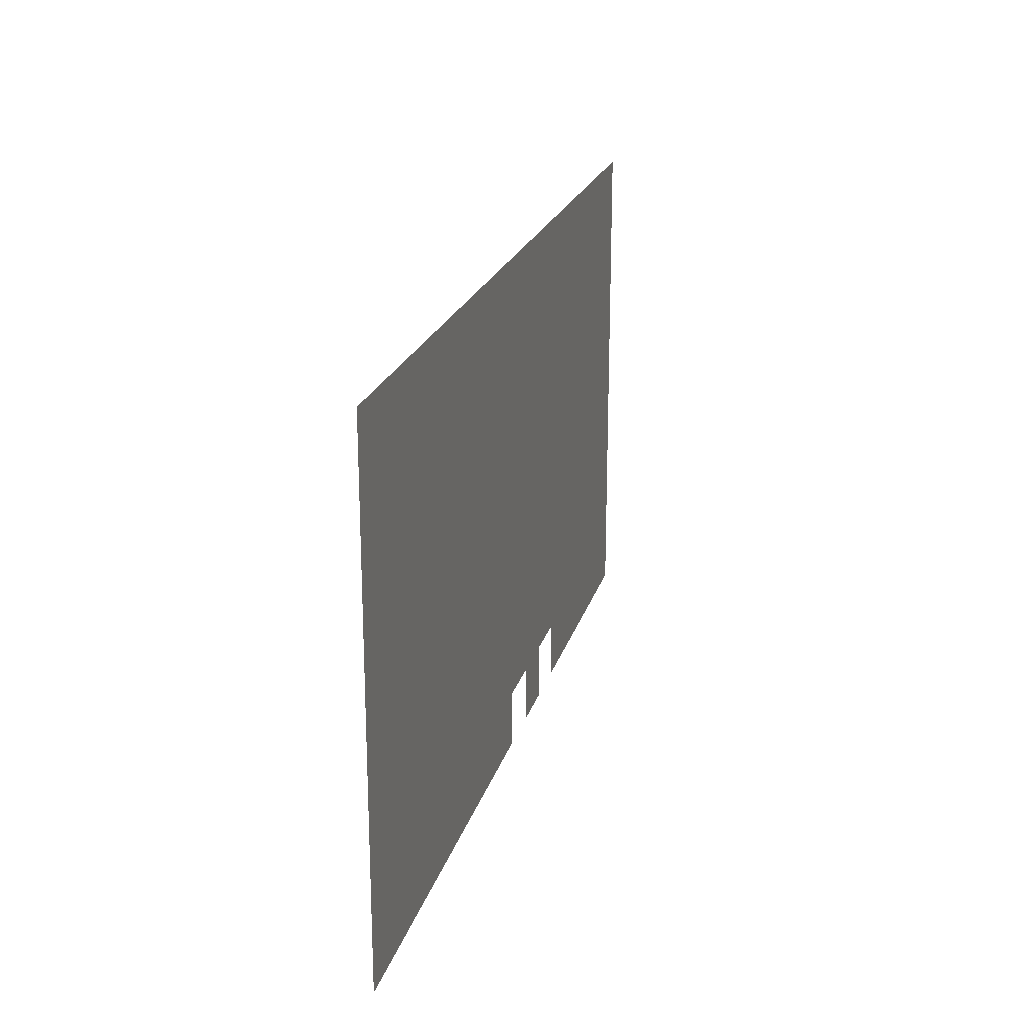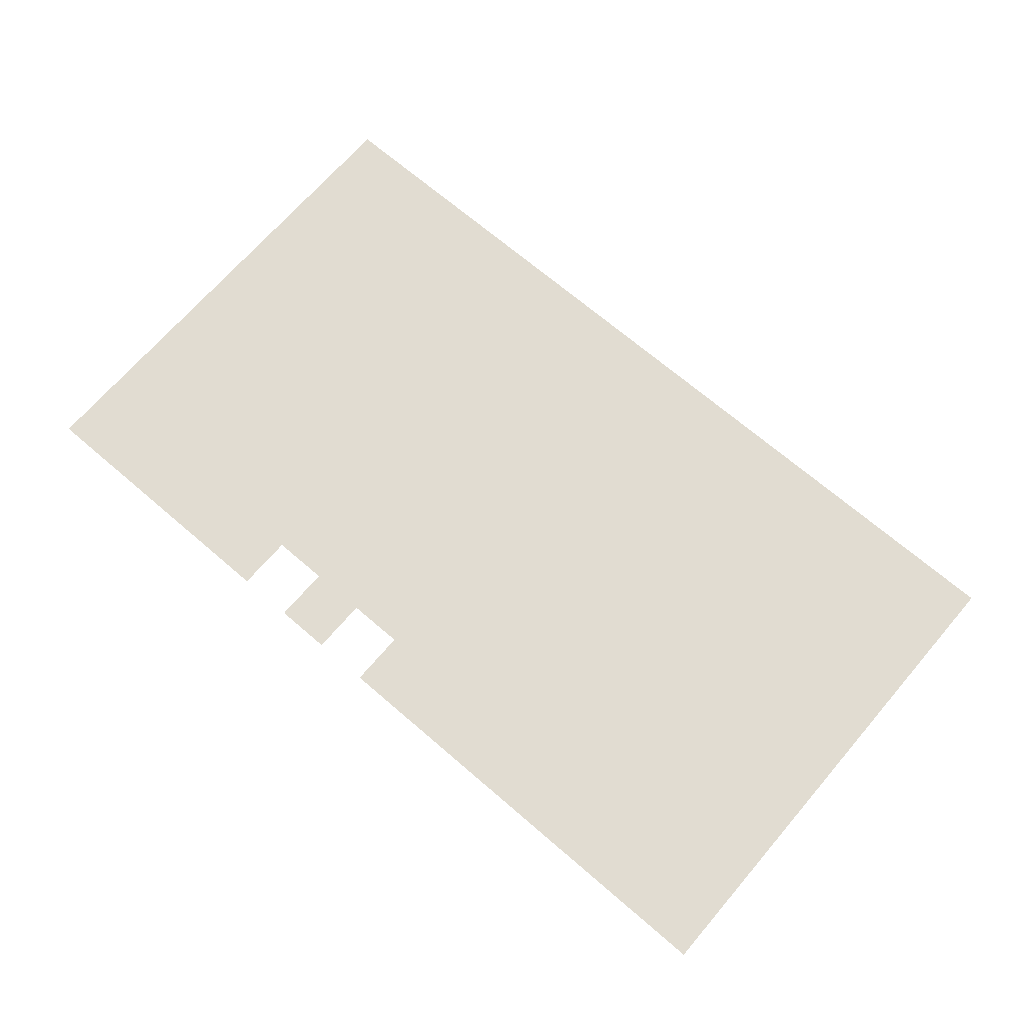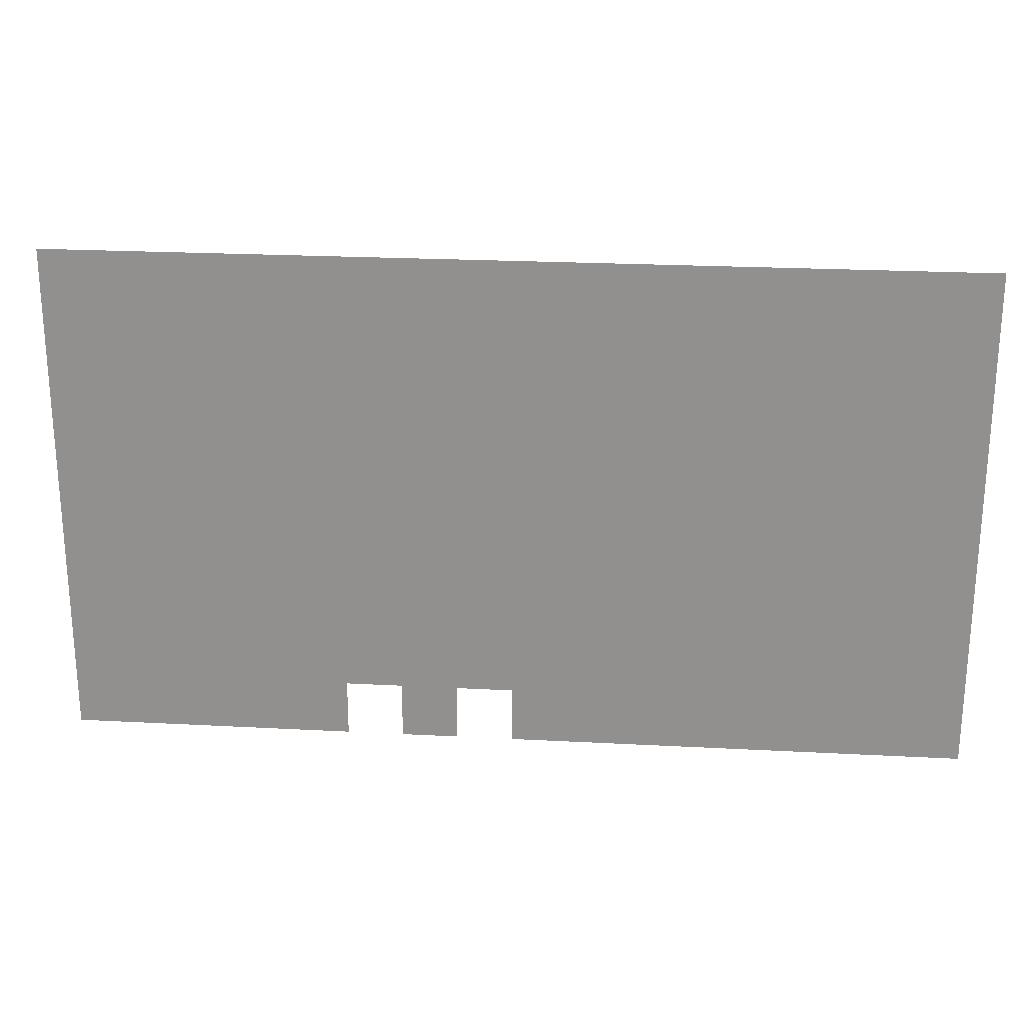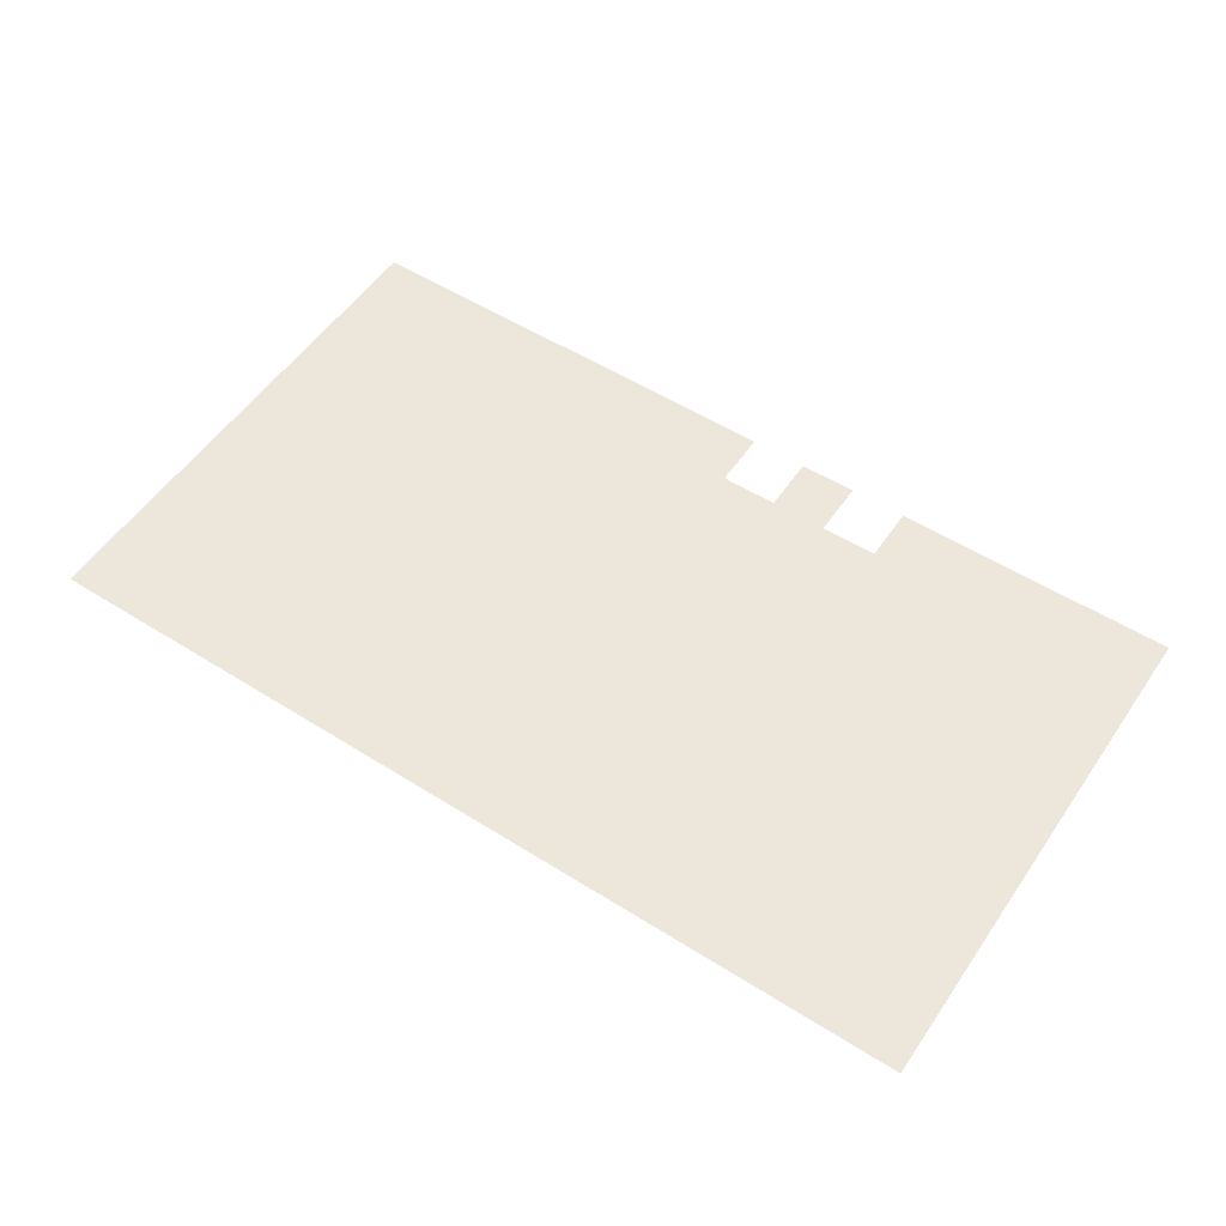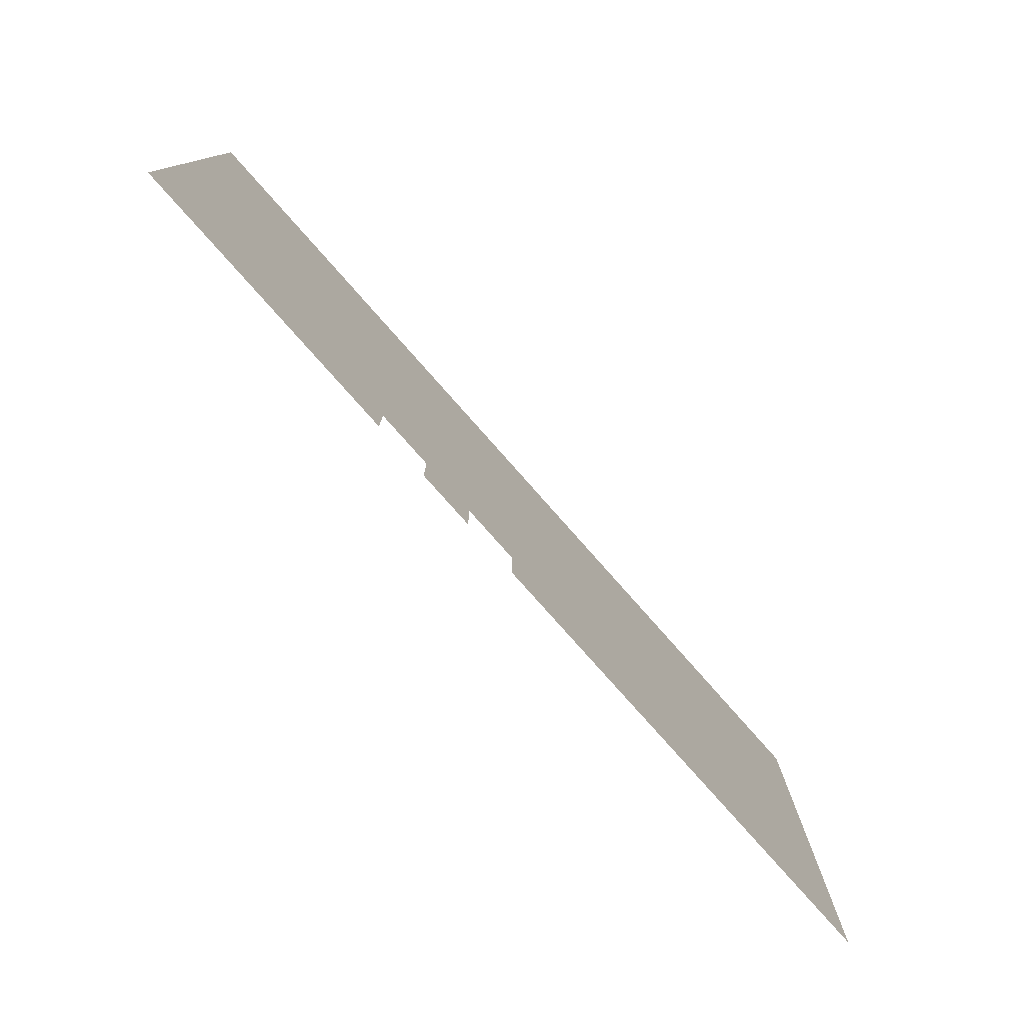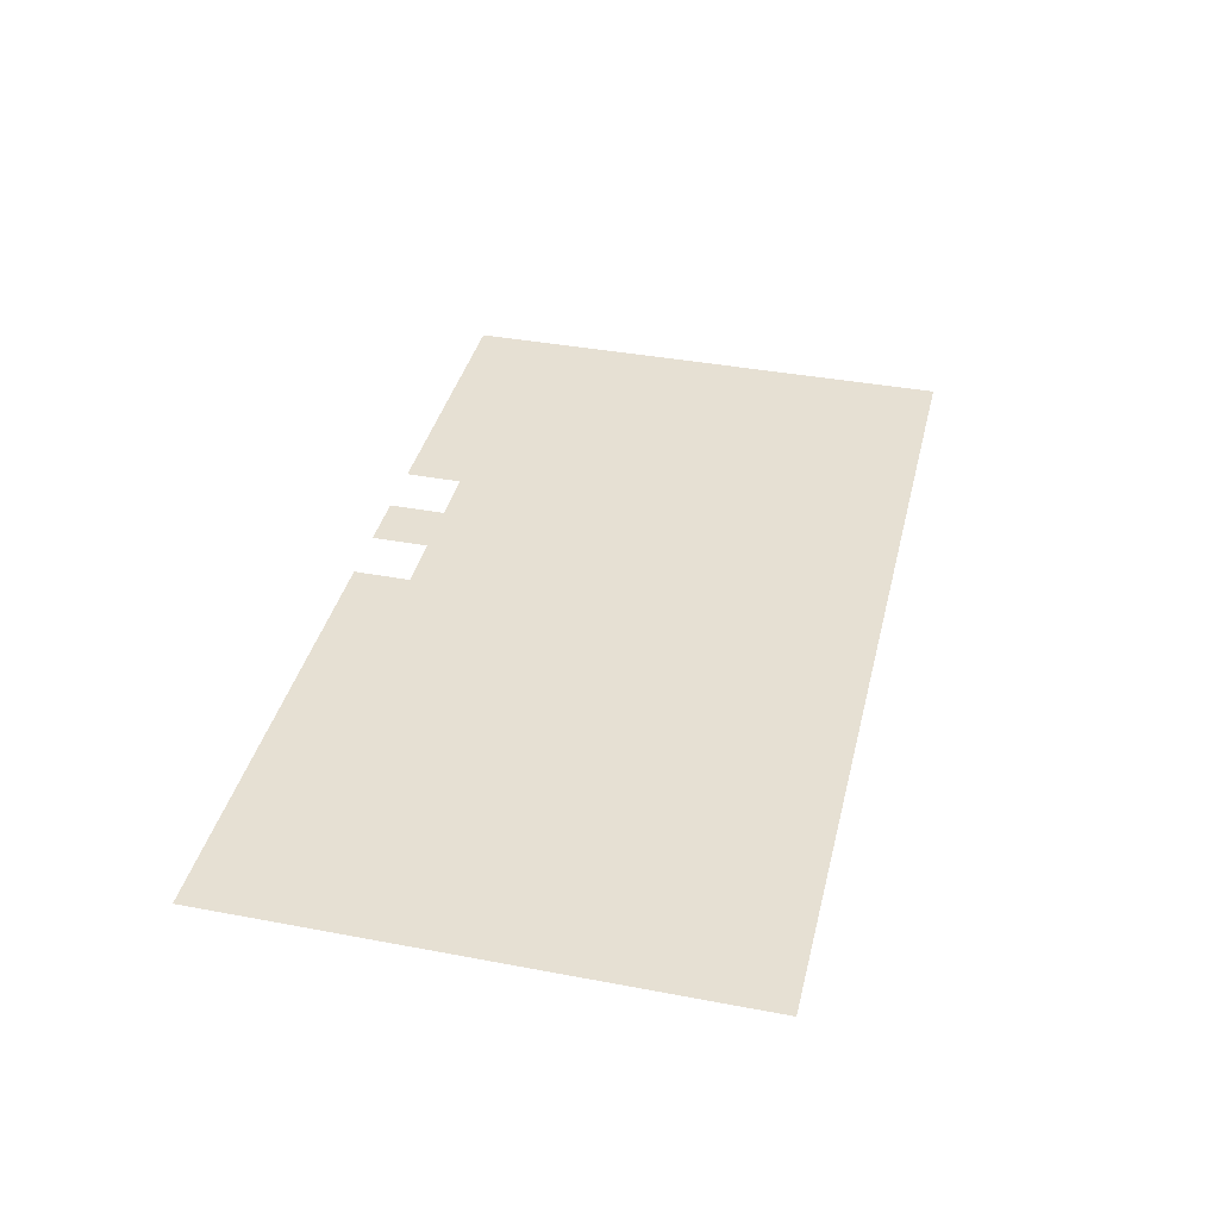
<metadata>
{"format":"obj","ext":"obj","renderer":"f3d","projection":"perspective","resolution":1024,"background":"white","views":[{"elev":21.4,"azim":104.6,"up":"+Y"},{"elev":69.3,"azim":40.7,"up":"+Z"},{"elev":23.5,"azim":5.1,"up":"+Y"},{"elev":54.1,"azim":-146.2,"up":"+Z"},{"elev":-78.2,"azim":-48.5,"up":"+Y"},{"elev":38.5,"azim":103.4,"up":"+Z"}]}
</metadata>
<code>
v 0 -48 0
v -16 -48 0
v -16 -32 0
v 0 -32 0
v -16 -48 0
v -32 -48 0
v -32 -32 0
v -16 -32 0
v -32 -48 0
v -48 -48 0
v -48 -32 0
v -32 -32 0
v -48 -48 0
v -64 -48 0
v -64 -32 0
v -48 -32 0
v -64 -48 0
v -80 -48 0
v -80 -32 0
v -64 -32 0
v -80 -48 0
v -96 -48 0
v -96 -32 0
v -80 -32 0
v -96 -48 0
v -112 -48 0
v -112 -32 0
v -96 -32 0
v -112 -48 0
v -128 -48 0
v -128 -32 0
v -112 -32 0
v -128 -48 0
v -144 -48 0
v -144 -32 0
v -128 -32 0
v -144 -48 0
v -160 -48 0
v -160 -32 0
v -144 -32 0
v -160 -48 0
v -176 -48 0
v -176 -32 0
v -160 -32 0
v -176 -48 0
v -192 -48 0
v -192 -32 0
v -176 -32 0
v -192 -48 0
v -208 -48 0
v -208 -32 0
v -192 -32 0
v -208 -48 0
v -224 -48 0
v -224 -32 0
v -208 -32 0
v -224 -48 0
v -240 -48 0
v -240 -32 0
v -224 -32 0
v -240 -48 0
v -256 -48 0
v -256 -32 0
v -240 -32 0
v 0 -64 0
v -16 -64 0
v -16 -48 0
v 0 -48 0
v -16 -64 0
v -32 -64 0
v -32 -48 0
v -16 -48 0
v -32 -64 0
v -48 -64 0
v -48 -48 0
v -32 -48 0
v -48 -64 0
v -64 -64 0
v -64 -48 0
v -48 -48 0
v -64 -64 0
v -80 -64 0
v -80 -48 0
v -64 -48 0
v -80 -64 0
v -96 -64 0
v -96 -48 0
v -80 -48 0
v -96 -64 0
v -112 -64 0
v -112 -48 0
v -96 -48 0
v -112 -64 0
v -128 -64 0
v -128 -48 0
v -112 -48 0
v -128 -64 0
v -144 -64 0
v -144 -48 0
v -128 -48 0
v -144 -64 0
v -160 -64 0
v -160 -48 0
v -144 -48 0
v -160 -64 0
v -176 -64 0
v -176 -48 0
v -160 -48 0
v -176 -64 0
v -192 -64 0
v -192 -48 0
v -176 -48 0
v -192 -64 0
v -208 -64 0
v -208 -48 0
v -192 -48 0
v -208 -64 0
v -224 -64 0
v -224 -48 0
v -208 -48 0
v -224 -64 0
v -240 -64 0
v -240 -48 0
v -224 -48 0
v -240 -64 0
v -256 -64 0
v -256 -48 0
v -240 -48 0
v 0 -80 0
v -16 -80 0
v -16 -64 0
v 0 -64 0
v -16 -80 0
v -32 -80 0
v -32 -64 0
v -16 -64 0
v -32 -80 0
v -48 -80 0
v -48 -64 0
v -32 -64 0
v -48 -80 0
v -64 -80 0
v -64 -64 0
v -48 -64 0
v -64 -80 0
v -80 -80 0
v -80 -64 0
v -64 -64 0
v -80 -80 0
v -96 -80 0
v -96 -64 0
v -80 -64 0
v -96 -80 0
v -112 -80 0
v -112 -64 0
v -96 -64 0
v -112 -80 0
v -128 -80 0
v -128 -64 0
v -112 -64 0
v -128 -80 0
v -144 -80 0
v -144 -64 0
v -128 -64 0
v -144 -80 0
v -160 -80 0
v -160 -64 0
v -144 -64 0
v -160 -80 0
v -176 -80 0
v -176 -64 0
v -160 -64 0
v -176 -80 0
v -192 -80 0
v -192 -64 0
v -176 -64 0
v -192 -80 0
v -208 -80 0
v -208 -64 0
v -192 -64 0
v -208 -80 0
v -224 -80 0
v -224 -64 0
v -208 -64 0
v -224 -80 0
v -240 -80 0
v -240 -64 0
v -224 -64 0
v -240 -80 0
v -256 -80 0
v -256 -64 0
v -240 -64 0
v 0 -96 0
v -16 -96 0
v -16 -80 0
v 0 -80 0
v -16 -96 0
v -32 -96 0
v -32 -80 0
v -16 -80 0
v -32 -96 0
v -48 -96 0
v -48 -80 0
v -32 -80 0
v -48 -96 0
v -64 -96 0
v -64 -80 0
v -48 -80 0
v -64 -96 0
v -80 -96 0
v -80 -80 0
v -64 -80 0
v -80 -96 0
v -96 -96 0
v -96 -80 0
v -80 -80 0
v -96 -96 0
v -112 -96 0
v -112 -80 0
v -96 -80 0
v -112 -96 0
v -128 -96 0
v -128 -80 0
v -112 -80 0
v -128 -96 0
v -144 -96 0
v -144 -80 0
v -128 -80 0
v -144 -96 0
v -160 -96 0
v -160 -80 0
v -144 -80 0
v -160 -96 0
v -176 -96 0
v -176 -80 0
v -160 -80 0
v -176 -96 0
v -192 -96 0
v -192 -80 0
v -176 -80 0
v -192 -96 0
v -208 -96 0
v -208 -80 0
v -192 -80 0
v -208 -96 0
v -224 -96 0
v -224 -80 0
v -208 -80 0
v -224 -96 0
v -240 -96 0
v -240 -80 0
v -224 -80 0
v -240 -96 0
v -256 -96 0
v -256 -80 0
v -240 -80 0
v 0 -112 0
v -16 -112 0
v -16 -96 0
v 0 -96 0
v -16 -112 0
v -32 -112 0
v -32 -96 0
v -16 -96 0
v -32 -112 0
v -48 -112 0
v -48 -96 0
v -32 -96 0
v -48 -112 0
v -64 -112 0
v -64 -96 0
v -48 -96 0
v -64 -112 0
v -80 -112 0
v -80 -96 0
v -64 -96 0
v -80 -112 0
v -96 -112 0
v -96 -96 0
v -80 -96 0
v -96 -112 0
v -112 -112 0
v -112 -96 0
v -96 -96 0
v -112 -112 0
v -128 -112 0
v -128 -96 0
v -112 -96 0
v -128 -112 0
v -144 -112 0
v -144 -96 0
v -128 -96 0
v -144 -112 0
v -160 -112 0
v -160 -96 0
v -144 -96 0
v -160 -112 0
v -176 -112 0
v -176 -96 0
v -160 -96 0
v -176 -112 0
v -192 -112 0
v -192 -96 0
v -176 -96 0
v -192 -112 0
v -208 -112 0
v -208 -96 0
v -192 -96 0
v -208 -112 0
v -224 -112 0
v -224 -96 0
v -208 -96 0
v -224 -112 0
v -240 -112 0
v -240 -96 0
v -224 -96 0
v -240 -112 0
v -256 -112 0
v -256 -96 0
v -240 -96 0
v 0 -128 0
v -16 -128 0
v -16 -112 0
v 0 -112 0
v -16 -128 0
v -32 -128 0
v -32 -112 0
v -16 -112 0
v -32 -128 0
v -48 -128 0
v -48 -112 0
v -32 -112 0
v -48 -128 0
v -64 -128 0
v -64 -112 0
v -48 -112 0
v -64 -128 0
v -80 -128 0
v -80 -112 0
v -64 -112 0
v -80 -128 0
v -96 -128 0
v -96 -112 0
v -80 -112 0
v -96 -128 0
v -112 -128 0
v -112 -112 0
v -96 -112 0
v -112 -128 0
v -128 -128 0
v -128 -112 0
v -112 -112 0
v -128 -128 0
v -144 -128 0
v -144 -112 0
v -128 -112 0
v -144 -128 0
v -160 -128 0
v -160 -112 0
v -144 -112 0
v -160 -128 0
v -176 -128 0
v -176 -112 0
v -160 -112 0
v -176 -128 0
v -192 -128 0
v -192 -112 0
v -176 -112 0
v -192 -128 0
v -208 -128 0
v -208 -112 0
v -192 -112 0
v -208 -128 0
v -224 -128 0
v -224 -112 0
v -208 -112 0
v -224 -128 0
v -240 -128 0
v -240 -112 0
v -224 -112 0
v -240 -128 0
v -256 -128 0
v -256 -112 0
v -240 -112 0
v 0 -144 0
v -16 -144 0
v -16 -128 0
v 0 -128 0
v -16 -144 0
v -32 -144 0
v -32 -128 0
v -16 -128 0
v -32 -144 0
v -48 -144 0
v -48 -128 0
v -32 -128 0
v -48 -144 0
v -64 -144 0
v -64 -128 0
v -48 -128 0
v -64 -144 0
v -80 -144 0
v -80 -128 0
v -64 -128 0
v -80 -144 0
v -96 -144 0
v -96 -128 0
v -80 -128 0
v -96 -144 0
v -112 -144 0
v -112 -128 0
v -96 -128 0
v -112 -144 0
v -128 -144 0
v -128 -128 0
v -112 -128 0
v -128 -144 0
v -144 -144 0
v -144 -128 0
v -128 -128 0
v -144 -144 0
v -160 -144 0
v -160 -128 0
v -144 -128 0
v -160 -144 0
v -176 -144 0
v -176 -128 0
v -160 -128 0
v -176 -144 0
v -192 -144 0
v -192 -128 0
v -176 -128 0
v -192 -144 0
v -208 -144 0
v -208 -128 0
v -192 -128 0
v -208 -144 0
v -224 -144 0
v -224 -128 0
v -208 -128 0
v -224 -144 0
v -240 -144 0
v -240 -128 0
v -224 -128 0
v -240 -144 0
v -256 -144 0
v -256 -128 0
v -240 -128 0
v 0 -160 0
v -16 -160 0
v -16 -144 0
v 0 -144 0
v -16 -160 0
v -32 -160 0
v -32 -144 0
v -16 -144 0
v -32 -160 0
v -48 -160 0
v -48 -144 0
v -32 -144 0
v -48 -160 0
v -64 -160 0
v -64 -144 0
v -48 -144 0
v -64 -160 0
v -80 -160 0
v -80 -144 0
v -64 -144 0
v -80 -160 0
v -96 -160 0
v -96 -144 0
v -80 -144 0
v -96 -160 0
v -112 -160 0
v -112 -144 0
v -96 -144 0
v -112 -160 0
v -128 -160 0
v -128 -144 0
v -112 -144 0
v -128 -160 0
v -144 -160 0
v -144 -144 0
v -128 -144 0
v -144 -160 0
v -160 -160 0
v -160 -144 0
v -144 -144 0
v -160 -160 0
v -176 -160 0
v -176 -144 0
v -160 -144 0
v -176 -160 0
v -192 -160 0
v -192 -144 0
v -176 -144 0
v -192 -160 0
v -208 -160 0
v -208 -144 0
v -192 -144 0
v -208 -160 0
v -224 -160 0
v -224 -144 0
v -208 -144 0
v -224 -160 0
v -240 -160 0
v -240 -144 0
v -224 -144 0
v -240 -160 0
v -256 -160 0
v -256 -144 0
v -240 -144 0
v 0 -176 0
v -16 -176 0
v -16 -160 0
v 0 -160 0
v -16 -176 0
v -32 -176 0
v -32 -160 0
v -16 -160 0
v -32 -176 0
v -48 -176 0
v -48 -160 0
v -32 -160 0
v -48 -176 0
v -64 -176 0
v -64 -160 0
v -48 -160 0
v -64 -176 0
v -80 -176 0
v -80 -160 0
v -64 -160 0
v -80 -176 0
v -96 -176 0
v -96 -160 0
v -80 -160 0
v -96 -176 0
v -112 -176 0
v -112 -160 0
v -96 -160 0
v -112 -176 0
v -128 -176 0
v -128 -160 0
v -112 -160 0
v -144 -176 0
v -160 -176 0
v -160 -160 0
v -144 -160 0
v -176 -176 0
v -192 -176 0
v -192 -160 0
v -176 -160 0
v -192 -176 0
v -208 -176 0
v -208 -160 0
v -192 -160 0
v -208 -176 0
v -224 -176 0
v -224 -160 0
v -208 -160 0
v -224 -176 0
v -240 -176 0
v -240 -160 0
v -224 -160 0
v -240 -176 0
v -256 -176 0
v -256 -160 0
v -240 -160 0
g Map1_mesh_0116
f 1 2 3 4
f 5 6 7 8
f 9 10 11 12
f 13 14 15 16
f 17 18 19 20
f 21 22 23 24
f 25 26 27 28
f 29 30 31 32
f 33 34 35 36
f 37 38 39 40
f 41 42 43 44
f 45 46 47 48
f 49 50 51 52
f 53 54 55 56
f 57 58 59 60
f 61 62 63 64
f 65 66 67 68
f 69 70 71 72
f 73 74 75 76
f 77 78 79 80
f 81 82 83 84
f 85 86 87 88
f 89 90 91 92
f 93 94 95 96
f 97 98 99 100
f 101 102 103 104
f 105 106 107 108
f 109 110 111 112
f 113 114 115 116
f 117 118 119 120
f 121 122 123 124
f 125 126 127 128
f 129 130 131 132
f 133 134 135 136
f 137 138 139 140
f 141 142 143 144
f 145 146 147 148
f 149 150 151 152
f 153 154 155 156
f 157 158 159 160
f 161 162 163 164
f 165 166 167 168
f 169 170 171 172
f 173 174 175 176
f 177 178 179 180
f 181 182 183 184
f 185 186 187 188
f 189 190 191 192
f 193 194 195 196
f 197 198 199 200
f 201 202 203 204
f 205 206 207 208
f 209 210 211 212
f 213 214 215 216
f 217 218 219 220
f 221 222 223 224
f 225 226 227 228
f 229 230 231 232
f 233 234 235 236
f 237 238 239 240
f 241 242 243 244
f 245 246 247 248
f 249 250 251 252
f 253 254 255 256
f 257 258 259 260
f 261 262 263 264
f 265 266 267 268
f 269 270 271 272
f 273 274 275 276
f 277 278 279 280
f 281 282 283 284
f 285 286 287 288
f 289 290 291 292
f 293 294 295 296
f 297 298 299 300
f 301 302 303 304
f 305 306 307 308
f 309 310 311 312
f 313 314 315 316
f 317 318 319 320
f 321 322 323 324
f 325 326 327 328
f 329 330 331 332
f 333 334 335 336
f 337 338 339 340
f 341 342 343 344
f 345 346 347 348
f 349 350 351 352
f 353 354 355 356
f 357 358 359 360
f 361 362 363 364
f 365 366 367 368
f 369 370 371 372
f 373 374 375 376
f 377 378 379 380
f 381 382 383 384
f 385 386 387 388
f 389 390 391 392
f 393 394 395 396
f 397 398 399 400
f 401 402 403 404
f 405 406 407 408
f 409 410 411 412
f 413 414 415 416
f 417 418 419 420
f 421 422 423 424
f 425 426 427 428
f 429 430 431 432
f 433 434 435 436
f 437 438 439 440
f 441 442 443 444
f 445 446 447 448
f 449 450 451 452
f 453 454 455 456
f 457 458 459 460
f 461 462 463 464
f 465 466 467 468
f 469 470 471 472
f 473 474 475 476
f 477 478 479 480
f 481 482 483 484
f 485 486 487 488
f 489 490 491 492
f 493 494 495 496
f 497 498 499 500
f 501 502 503 504
f 505 506 507 508
f 509 510 511 512
f 513 514 515 516
f 517 518 519 520
f 521 522 523 524
f 525 526 527 528
f 529 530 531 532
f 533 534 535 536
f 537 538 539 540
f 541 542 543 544
f 545 546 547 548
f 549 550 551 552
f 553 554 555 556
f 557 558 559 560
f 561 562 563 564
f 565 566 567 568

</code>
